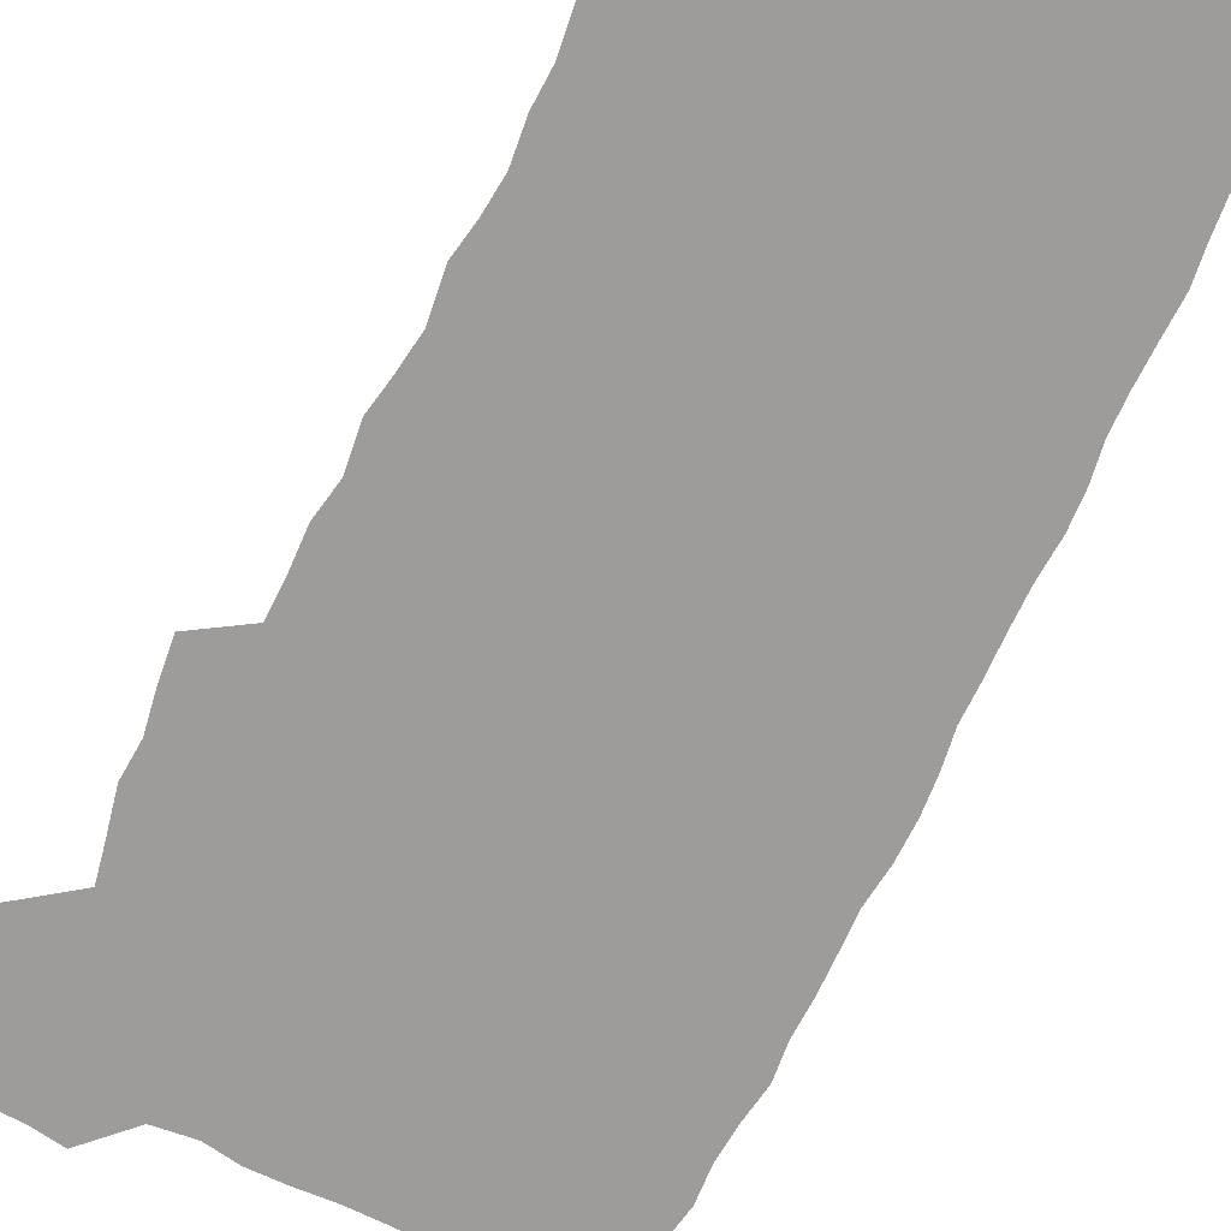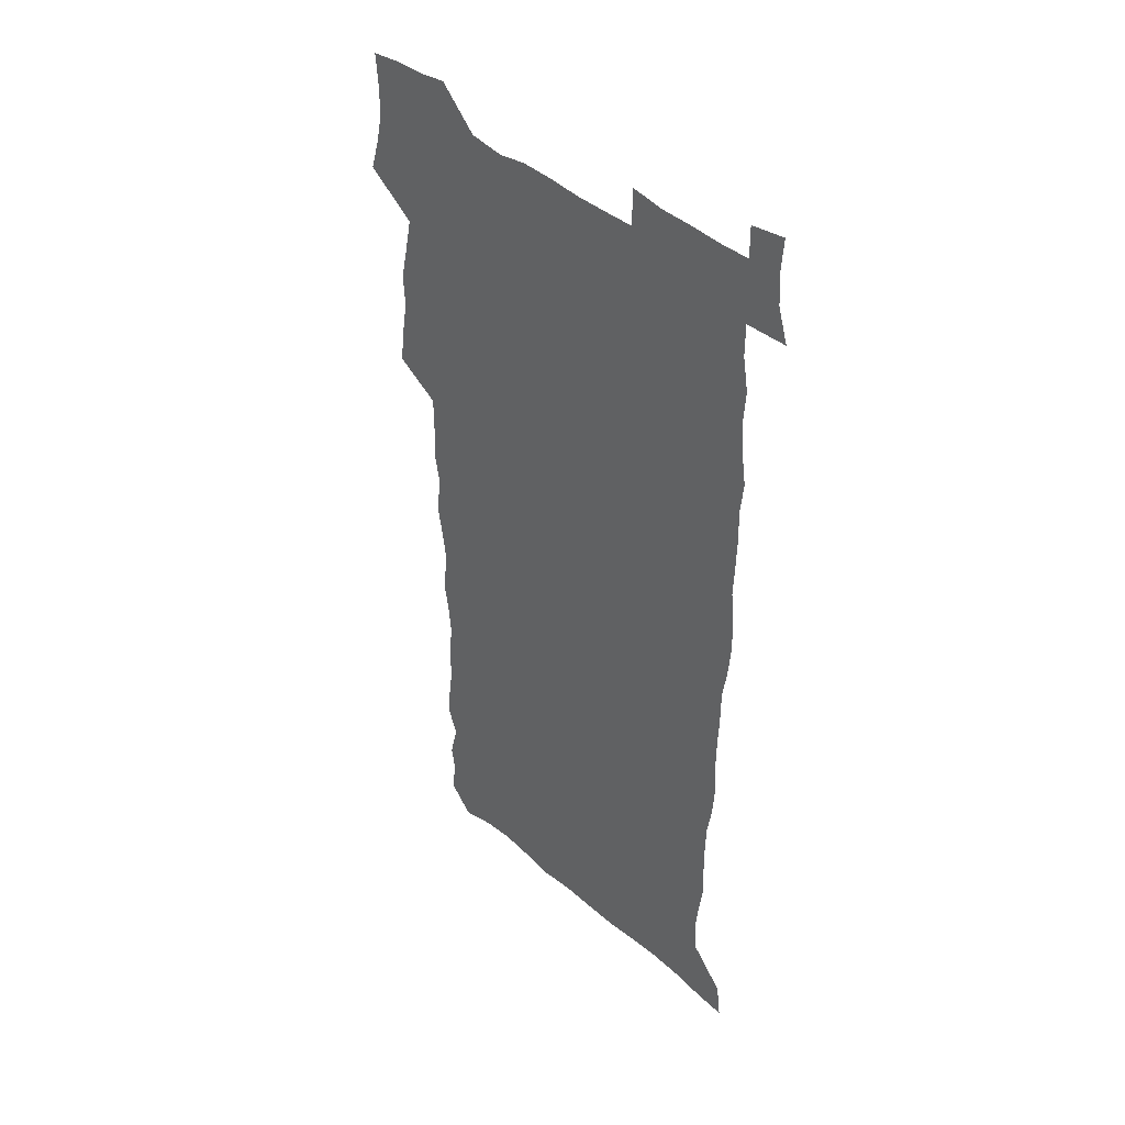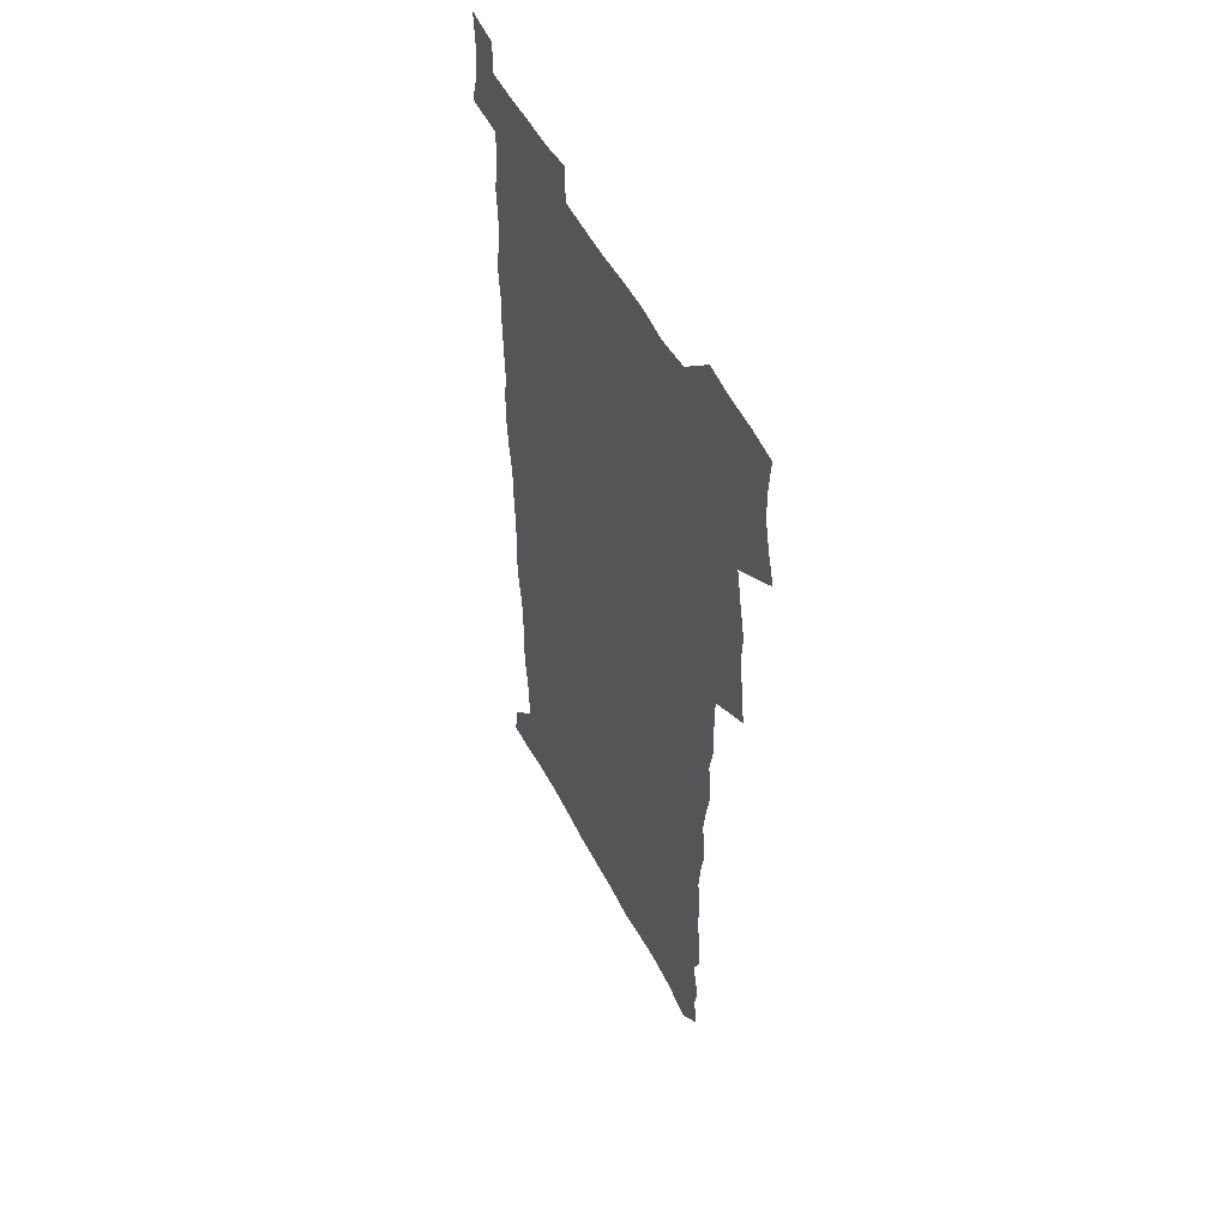
<metadata>
{"format":"obj","ext":"obj","renderer":"f3d","projection":"perspective","resolution":1024,"background":"white","views":[{"elev":-70.1,"azim":-26.3,"up":"+Z"},{"elev":42.2,"azim":45.9,"up":"+Y"},{"elev":52.9,"azim":-116.9,"up":"+Y"}]}
</metadata>
<code>
v 457.5 526.6 0
v 461.8 540.8 0
v 465.2 555.3 0
v 465.3 569.8 0
v 464.1 585 0
v 469.9 428.8 0
v 471.8 445.1 0
v 474.7 461.7 0
v 473.8 477.1 0
v 477.4 493.3 0
v 480.8 509.4 0
v 481 524.1 0
v 478.1 539.7 0
v 483.3 553.6 0
v 481.1 569.1 0
v 478.3 586.9 0
v 491.4 151.9 0
v 493.8 167.3 0
v 491.7 179.6 0
v 496.1 197.2 0
v 491.7 208.6 0
v 492.4 223.5 0
v 494.6 239.8 0
v 494.1 254.4 0
v 496.1 271.2 0
v 494.8 286.1 0
v 492.3 300.3 0
v 494.9 319.6 0
v 492.9 334.6 0
v 490.3 349.4 0
v 492.6 367.7 0
v 489.9 383 0
v 490.7 399.6 0
v 490.6 415.6 0
v 493.6 432.7 0
v 493.2 447.9 0
v 495.2 463.7 0
v 495.4 478.7 0
v 495.3 493.8 0
v 497.7 509.3 0
v 497.5 524.1 0
v 498.3 538.8 0
v 497.2 554.3 0
v 495.4 570.2 0
v 492.9 587.4 0
v 503.2 138.7 0
v 509.7 158.6 0
v 513.8 175.9 0
v 512 188.6 0
v 513.6 204.4 0
v 514 219.4 0
v 516.4 236.1 0
v 517 251.3 0
v 516.5 265.7 0
v 514.8 279.5 0
v 514.1 294.4 0
v 510.9 308 0
v 511.5 324.5 0
v 511.8 340.7 0
v 511 356.2 0
v 511.2 372.4 0
v 512.4 388.8 0
v 512.6 404 0
v 509.3 418.4 0
v 510.7 434.4 0
v 512.2 450 0
v 512.2 464.7 0
v 510.4 479.3 0
v 512.8 494.4 0
v 513.3 509.2 0
v 514.1 523.8 0
v 513.4 538.7 0
v 512 554.3 0
v 510.2 570.2 0
v 507 589.5 0
v 520.2 143.5 0
v 524.5 161 0
v 529 180.2 0
v 528.2 193.5 0
v 530.2 210.1 0
v 531.6 226 0
v 532 241 0
v 532.3 255.9 0
v 532 270.5 0
v 531.1 284.9 0
v 530.3 299.5 0
v 529.9 314.8 0
v 529.8 330.1 0
v 529.2 345.2 0
v 528.4 360.1 0
v 528.2 375.5 0
v 528.3 390.9 0
v 528 406 0
v 527.4 420.9 0
v 527.6 436.1 0
v 527 450.7 0
v 527.4 465.5 0
v 530.2 480.7 0
v 529.2 494.9 0
v 529.2 509.3 0
v 529 523.7 0
v 529.2 538.1 0
v 527.6 553.5 0
v 524.4 571.8 0
v 535.3 144.8 0
v 539.8 163.8 0
v 542.6 181.7 0
v 545.7 200.3 0
v 546.3 215.2 0
v 546.8 230.2 0
v 546.9 244.7 0
v 546.5 258.9 0
v 546.1 273.3 0
v 545.8 288.2 0
v 545.2 302.8 0
v 545.4 318.3 0
v 544.4 332.4 0
v 544.1 347.4 0
v 543.6 362.1 0
v 544.2 378.1 0
v 543.3 392.3 0
v 544.7 408.5 0
v 543.9 422.7 0
v 544.1 437.5 0
v 544.5 452.2 0
v 544.5 466.6 0
v 544.3 481 0
v 544.2 495.2 0
v 544.3 509.4 0
v 543.7 523.6 0
v 544.8 537.4 0
v 542.3 553.9 0
v 540.7 569.8 0
v 549.6 143.1 0
v 553.5 162.5 0
v 557.4 184.2 0
v 559.7 203 0
v 560.1 217.4 0
v 560.9 232.9 0
v 560.6 246.7 0
v 560.6 261.4 0
v 560.3 275.8 0
v 559.7 289.9 0
v 559.8 305.4 0
v 559 319.4 0
v 559 334.5 0
v 558.7 349.1 0
v 557.8 362.9 0
v 558.5 379.1 0
v 558.3 393.8 0
v 559 409.1 0
v 558.8 423.5 0
v 558.5 437.8 0
v 559 452.6 0
v 559 466.9 0
v 558.9 481.2 0
v 558.8 495.4 0
v 558.8 509.5 0
v 558.6 523.6 0
v 558.9 537.3 0
v 557.6 552.8 0
v 555 572.1 0
v 564.2 140.6 0
v 569.4 166.6 0
v 571 183.8 0
v 572.7 202.4 0
v 574.2 220.9 0
v 574.4 234.6 0
v 574.1 248 0
v 574.1 262.5 0
v 574 277.4 0
v 573.8 292 0
v 573.6 306.6 0
v 573.6 321.7 0
v 573.2 336.1 0
v 572.2 349.8 0
v 573.4 366.2 0
v 573.5 381 0
v 573.3 395.2 0
v 573.4 409.8 0
v 573.2 424.1 0
v 573.3 438.5 0
v 573.7 453.2 0
v 573.1 467.3 0
v 573.2 481.4 0
v 573.5 495.7 0
v 573.3 509.7 0
v 573.1 523.8 0
v 572.8 538.2 0
v 571.9 553.7 0
v 570 571.9 0
v 580.6 142.4 0
v 584 167.5 0
v 585.3 185.6 0
v 586.3 203.2 0
v 587 219 0
v 587.3 235.1 0
v 587.4 248.8 0
v 587.4 262.6 0
v 587.6 279 0
v 587.2 292.3 0
v 587.3 307.7 0
v 587.2 322 0
v 587.3 337.5 0
v 587 351.7 0
v 587.2 366.5 0
v 587.1 380.6 0
v 587.4 395.6 0
v 587.4 409.9 0
v 587.4 424.4 0
v 587.4 438.5 0
v 587.4 453.2 0
v 587.7 467.5 0
v 587.5 481.6 0
v 587.6 495.8 0
v 587.7 509.9 0
v 587.5 524 0
v 587.2 538.2 0
v 586.5 553.8 0
v 585.5 570.8 0
v 596.6 142 0
v 598.3 166.1 0
v 599.3 187.1 0
v 599.7 202.9 0
v 600 218.4 0
v 599.9 235.5 0
v 600.8 247.7 0
v 600.8 262.3 0
v 600.7 278.7 0
v 600.7 292.8 0
v 600.8 307.1 0
v 600.8 321.7 0
v 600.8 338.5 0
v 600.8 351.8 0
v 601.2 367.3 0
v 601.2 381.5 0
v 601.4 395.5 0
v 601.4 410 0
v 601.5 424.2 0
v 601.4 438.5 0
v 601.6 453.5 0
v 601.7 467.5 0
v 601.7 481.7 0
v 601.7 495.9 0
v 601.8 510 0
v 601.7 524 0
v 601.6 537.8 0
v 601 554.9 0
v 600.5 570.8 0
v 612.6 141.7 0
v 612.8 163.6 0
v 613.1 185.7 0
v 613.2 203.4 0
v 613.5 217.6 0
v 613.6 233.2 0
v 613.8 248.9 0
v 614 262 0
v 613.9 278.8 0
v 614.1 292.8 0
v 614.5 306.7 0
v 614.5 322 0
v 614.5 337.1 0
v 614.6 352.6 0
v 615 366.6 0
v 615.4 380.6 0
v 615.3 395.6 0
v 615.6 409.7 0
v 615.7 424.1 0
v 615.6 438.9 0
v 615.8 453.2 0
v 615.8 467.5 0
v 616 481.7 0
v 616.4 496 0
v 616.1 510.4 0
v 616 524.6 0
v 615.8 538.8 0
v 615.9 554 0
v 615.5 571.1 0
v 615.3 588.5 0
v 628.3 143.3 0
v 627.3 167.8 0
v 627.4 183.1 0
v 626.4 203.1 0
v 626.9 217 0
v 627.4 231.2 0
v 627.2 247.2 0
v 627.2 262.6 0
v 627.6 277.1 0
v 628.1 290.9 0
v 628.2 305.9 0
v 628.4 321.1 0
v 628.3 336.7 0
v 628.3 351.8 0
v 628.7 366.1 0
v 629.4 380.1 0
v 629.6 394.8 0
v 629.6 409.4 0
v 630.1 423.6 0
v 630.9 437.7 0
v 630.1 453.1 0
v 629.9 467.4 0
v 630.4 481.6 0
v 630.6 496.1 0
v 630.6 510.5 0
v 630.5 524.9 0
v 630.5 539.3 0
v 630.5 554 0
v 630.8 569.4 0
v 630.8 586.1 0
v 643.7 144.2 0
v 641.5 166.5 0
v 641.3 182.4 0
v 641 199 0
v 641.1 214.2 0
v 641.2 229.3 0
v 640.9 245.3 0
v 642.5 258.7 0
v 641.6 275.2 0
v 641.1 291.4 0
v 641.7 305.3 0
v 642.6 319.3 0
v 642.7 334.5 0
v 644.5 348.4 0
v 643.3 364.5 0
v 644.4 378.5 0
v 645.5 392.8 0
v 644.7 408.2 0
v 644.7 423 0
v 645.1 437.6 0
v 644.5 452.5 0
v 646.1 466.8 0
v 645.1 481.6 0
v 645.6 496 0
v 645.6 510.6 0
v 645.6 525.1 0
v 645.4 539.7 0
v 645.4 554.5 0
v 645.5 569.3 0
v 645.8 585.9 0
v 658.9 143.5 0
v 655.1 166.4 0
v 655.7 180.3 0
v 656 195.1 0
v 655.4 211.3 0
v 655.1 226.9 0
v 655.8 241.5 0
v 656.6 256.2 0
v 656.4 271.8 0
v 657.4 286.5 0
v 658 301.1 0
v 657 317.2 0
v 659.1 330.9 0
v 660 345.6 0
v 658.3 362.3 0
v 659.9 376.4 0
v 660.9 391.1 0
v 660 406.8 0
v 660.2 421.6 0
v 661.2 436.2 0
v 660.9 451.2 0
v 662.3 465.9 0
v 661.2 481.1 0
v 661.1 495.8 0
v 661.2 510.5 0
v 662.2 525.5 0
v 661.1 540.4 0
v 660.8 555.2 0
v 660.2 569.7 0
v 660.6 585.2 0
v 674.6 141.1 0
v 671.4 161.1 0
v 670.7 176.6 0
v 670.2 192.2 0
v 671.6 205.9 0
v 673.4 219.7 0
v 673.1 235.2 0
v 673 250.7 0
v 673.5 265.8 0
v 675.9 279.9 0
v 676.8 294.7 0
v 675.9 311 0
v 676.2 326.5 0
v 676.8 341.8 0
v 676.9 357.6 0
v 679.2 372.1 0
v 680.5 387.1 0
v 680.4 402.7 0
v 678.7 419 0
v 679.4 434.2 0
v 679.9 449.4 0
v 679.5 464.8 0
v 681.1 479.8 0
v 678.9 495.4 0
v 677.9 510.5 0
v 679 525.5 0
v 676.3 541.3 0
v 676.4 556.3 0
v 675.5 570.6 0
v 675.5 585.4 0
v 675.3 600 0
v 689.4 139.8 0
v 687.2 157.3 0
v 696.3 556.8 0
v 691.5 572.2 0
v 690.6 586.5 0
v 691.7 602.3 0
f 11 12 1
f 1 12 2
f 12 13 2
f 2 13 3
f 13 14 3
f 3 14 4
f 14 15 4
f 4 15 5
f 15 16 5
f 34 35 6
f 6 35 7
f 35 36 7
f 7 36 8
f 36 37 8
f 8 37 9
f 37 38 9
f 9 38 10
f 38 39 10
f 10 39 11
f 39 40 11
f 11 40 12
f 40 41 12
f 12 41 13
f 41 42 13
f 13 42 14
f 42 43 14
f 14 43 15
f 43 44 15
f 15 44 16
f 44 45 16
f 46 47 17
f 17 47 18
f 47 48 18
f 18 48 19
f 48 49 19
f 19 49 20
f 49 50 20
f 20 50 21
f 50 51 21
f 21 51 22
f 51 52 22
f 22 52 23
f 52 53 23
f 23 53 24
f 53 54 24
f 24 54 25
f 54 55 25
f 25 55 26
f 55 56 26
f 26 56 27
f 56 57 27
f 27 57 28
f 57 58 28
f 28 58 29
f 58 59 29
f 29 59 30
f 59 60 30
f 30 60 31
f 60 61 31
f 31 61 32
f 61 62 32
f 32 62 33
f 62 63 33
f 33 63 34
f 63 64 34
f 34 64 35
f 64 65 35
f 35 65 36
f 65 66 36
f 36 66 37
f 66 67 37
f 37 67 38
f 67 68 38
f 38 68 39
f 68 69 39
f 39 69 40
f 69 70 40
f 40 70 41
f 70 71 41
f 41 71 42
f 71 72 42
f 42 72 43
f 72 73 43
f 43 73 44
f 73 74 44
f 44 74 45
f 74 75 45
f 46 76 47
f 76 77 47
f 47 77 48
f 77 78 48
f 48 78 49
f 78 79 49
f 49 79 50
f 79 80 50
f 50 80 51
f 80 81 51
f 51 81 52
f 81 82 52
f 52 82 53
f 82 83 53
f 53 83 54
f 83 84 54
f 54 84 55
f 84 85 55
f 55 85 56
f 85 86 56
f 56 86 57
f 86 87 57
f 57 87 58
f 87 88 58
f 58 88 59
f 88 89 59
f 59 89 60
f 89 90 60
f 60 90 61
f 90 91 61
f 61 91 62
f 91 92 62
f 62 92 63
f 92 93 63
f 63 93 64
f 93 94 64
f 64 94 65
f 94 95 65
f 65 95 66
f 95 96 66
f 66 96 67
f 96 97 67
f 67 97 68
f 97 98 68
f 68 98 69
f 98 99 69
f 69 99 70
f 99 100 70
f 70 100 71
f 100 101 71
f 71 101 72
f 101 102 72
f 72 102 73
f 102 103 73
f 73 103 74
f 103 104 74
f 74 104 75
f 76 105 77
f 105 106 77
f 77 106 78
f 106 107 78
f 78 107 79
f 107 108 79
f 79 108 80
f 108 109 80
f 80 109 81
f 109 110 81
f 81 110 82
f 110 111 82
f 82 111 83
f 111 112 83
f 83 112 84
f 112 113 84
f 84 113 85
f 113 114 85
f 85 114 86
f 114 115 86
f 86 115 87
f 115 116 87
f 87 116 88
f 116 117 88
f 88 117 89
f 117 118 89
f 89 118 90
f 118 119 90
f 90 119 91
f 119 120 91
f 91 120 92
f 120 121 92
f 92 121 93
f 121 122 93
f 93 122 94
f 122 123 94
f 94 123 95
f 123 124 95
f 95 124 96
f 124 125 96
f 96 125 97
f 125 126 97
f 97 126 98
f 126 127 98
f 98 127 99
f 127 128 99
f 99 128 100
f 128 129 100
f 100 129 101
f 129 130 101
f 101 130 102
f 130 131 102
f 102 131 103
f 131 132 103
f 103 132 104
f 132 133 104
f 105 134 106
f 134 135 106
f 106 135 107
f 135 136 107
f 107 136 108
f 136 137 108
f 108 137 109
f 137 138 109
f 109 138 110
f 138 139 110
f 110 139 111
f 139 140 111
f 111 140 112
f 140 141 112
f 112 141 113
f 141 142 113
f 113 142 114
f 142 143 114
f 114 143 115
f 143 144 115
f 115 144 116
f 144 145 116
f 116 145 117
f 145 146 117
f 117 146 118
f 146 147 118
f 118 147 119
f 147 148 119
f 119 148 120
f 148 149 120
f 120 149 121
f 149 150 121
f 121 150 122
f 150 151 122
f 122 151 123
f 151 152 123
f 123 152 124
f 152 153 124
f 124 153 125
f 153 154 125
f 125 154 126
f 154 155 126
f 126 155 127
f 155 156 127
f 127 156 128
f 156 157 128
f 128 157 129
f 157 158 129
f 129 158 130
f 158 159 130
f 130 159 131
f 159 160 131
f 131 160 132
f 160 161 132
f 132 161 133
f 161 162 133
f 134 163 135
f 163 164 135
f 135 164 136
f 164 165 136
f 136 165 137
f 165 166 137
f 137 166 138
f 166 167 138
f 138 167 139
f 167 168 139
f 139 168 140
f 168 169 140
f 140 169 141
f 169 170 141
f 141 170 142
f 170 171 142
f 142 171 143
f 171 172 143
f 143 172 144
f 172 173 144
f 144 173 145
f 173 174 145
f 145 174 146
f 174 175 146
f 146 175 147
f 175 176 147
f 147 176 148
f 176 177 148
f 148 177 149
f 177 178 149
f 149 178 150
f 178 179 150
f 150 179 151
f 179 180 151
f 151 180 152
f 180 181 152
f 152 181 153
f 181 182 153
f 153 182 154
f 182 183 154
f 154 183 155
f 183 184 155
f 155 184 156
f 184 185 156
f 156 185 157
f 185 186 157
f 157 186 158
f 186 187 158
f 158 187 159
f 187 188 159
f 159 188 160
f 188 189 160
f 160 189 161
f 189 190 161
f 161 190 162
f 190 191 162
f 163 192 164
f 192 193 164
f 164 193 165
f 193 194 165
f 165 194 166
f 194 195 166
f 166 195 167
f 195 196 167
f 167 196 168
f 196 197 168
f 168 197 169
f 197 198 169
f 169 198 170
f 198 199 170
f 170 199 171
f 199 200 171
f 171 200 172
f 200 201 172
f 172 201 173
f 201 202 173
f 173 202 174
f 202 203 174
f 174 203 175
f 203 204 175
f 175 204 176
f 204 205 176
f 176 205 177
f 205 206 177
f 177 206 178
f 206 207 178
f 178 207 179
f 207 208 179
f 179 208 180
f 208 209 180
f 180 209 181
f 209 210 181
f 181 210 182
f 210 211 182
f 182 211 183
f 211 212 183
f 183 212 184
f 212 213 184
f 184 213 185
f 213 214 185
f 185 214 186
f 214 215 186
f 186 215 187
f 215 216 187
f 187 216 188
f 216 217 188
f 188 217 189
f 217 218 189
f 189 218 190
f 218 219 190
f 190 219 191
f 219 220 191
f 192 221 193
f 221 222 193
f 193 222 194
f 222 223 194
f 194 223 195
f 223 224 195
f 195 224 196
f 224 225 196
f 196 225 197
f 225 226 197
f 197 226 198
f 226 227 198
f 198 227 199
f 227 228 199
f 199 228 200
f 228 229 200
f 200 229 201
f 229 230 201
f 201 230 202
f 230 231 202
f 202 231 203
f 231 232 203
f 203 232 204
f 232 233 204
f 204 233 205
f 233 234 205
f 205 234 206
f 234 235 206
f 206 235 207
f 235 236 207
f 207 236 208
f 236 237 208
f 208 237 209
f 237 238 209
f 209 238 210
f 238 239 210
f 210 239 211
f 239 240 211
f 211 240 212
f 240 241 212
f 212 241 213
f 241 242 213
f 213 242 214
f 242 243 214
f 214 243 215
f 243 244 215
f 215 244 216
f 244 245 216
f 216 245 217
f 245 246 217
f 217 246 218
f 246 247 218
f 218 247 219
f 247 248 219
f 219 248 220
f 248 249 220
f 221 250 222
f 250 251 222
f 222 251 223
f 251 252 223
f 223 252 224
f 252 253 224
f 224 253 225
f 253 254 225
f 225 254 226
f 254 255 226
f 226 255 227
f 255 256 227
f 227 256 228
f 256 257 228
f 228 257 229
f 257 258 229
f 229 258 230
f 258 259 230
f 230 259 231
f 259 260 231
f 231 260 232
f 260 261 232
f 232 261 233
f 261 262 233
f 233 262 234
f 262 263 234
f 234 263 235
f 263 264 235
f 235 264 236
f 264 265 236
f 236 265 237
f 265 266 237
f 237 266 238
f 266 267 238
f 238 267 239
f 267 268 239
f 239 268 240
f 268 269 240
f 240 269 241
f 269 270 241
f 241 270 242
f 270 271 242
f 242 271 243
f 271 272 243
f 243 272 244
f 272 273 244
f 244 273 245
f 273 274 245
f 245 274 246
f 274 275 246
f 246 275 247
f 275 276 247
f 247 276 248
f 276 277 248
f 248 277 249
f 277 278 249
f 250 280 251
f 280 281 251
f 251 281 252
f 281 282 252
f 252 282 253
f 282 283 253
f 253 283 254
f 283 284 254
f 254 284 255
f 284 285 255
f 255 285 256
f 285 286 256
f 256 286 257
f 286 287 257
f 257 287 258
f 287 288 258
f 258 288 259
f 288 289 259
f 259 289 260
f 289 290 260
f 260 290 261
f 290 291 261
f 261 291 262
f 291 292 262
f 262 292 263
f 292 293 263
f 263 293 264
f 293 294 264
f 264 294 265
f 294 295 265
f 265 295 266
f 295 296 266
f 266 296 267
f 296 297 267
f 267 297 268
f 297 298 268
f 268 298 269
f 298 299 269
f 269 299 270
f 299 300 270
f 270 300 271
f 300 301 271
f 271 301 272
f 301 302 272
f 272 302 273
f 302 303 273
f 273 303 274
f 303 304 274
f 274 304 275
f 304 305 275
f 275 305 276
f 305 306 276
f 276 306 277
f 306 307 277
f 277 307 278
f 307 308 278
f 278 308 279
f 308 309 279
f 280 310 281
f 310 311 281
f 281 311 282
f 311 312 282
f 282 312 283
f 312 313 283
f 283 313 284
f 313 314 284
f 284 314 285
f 314 315 285
f 285 315 286
f 315 316 286
f 286 316 287
f 316 317 287
f 287 317 288
f 317 318 288
f 288 318 289
f 318 319 289
f 289 319 290
f 319 320 290
f 290 320 291
f 320 321 291
f 291 321 292
f 321 322 292
f 292 322 293
f 322 323 293
f 293 323 294
f 323 324 294
f 294 324 295
f 324 325 295
f 295 325 296
f 325 326 296
f 296 326 297
f 326 327 297
f 297 327 298
f 327 328 298
f 298 328 299
f 328 329 299
f 299 329 300
f 329 330 300
f 300 330 301
f 330 331 301
f 301 331 302
f 331 332 302
f 302 332 303
f 332 333 303
f 303 333 304
f 333 334 304
f 304 334 305
f 334 335 305
f 305 335 306
f 335 336 306
f 306 336 307
f 336 337 307
f 307 337 308
f 337 338 308
f 308 338 309
f 338 339 309
f 310 340 311
f 340 341 311
f 311 341 312
f 341 342 312
f 312 342 313
f 342 343 313
f 313 343 314
f 343 344 314
f 314 344 315
f 344 345 315
f 315 345 316
f 345 346 316
f 316 346 317
f 346 347 317
f 317 347 318
f 347 348 318
f 318 348 319
f 348 349 319
f 319 349 320
f 349 350 320
f 320 350 321
f 350 351 321
f 321 351 322
f 351 352 322
f 322 352 323
f 352 353 323
f 323 353 324
f 353 354 324
f 324 354 325
f 354 355 325
f 325 355 326
f 355 356 326
f 326 356 327
f 356 357 327
f 327 357 328
f 357 358 328
f 328 358 329
f 358 359 329
f 329 359 330
f 359 360 330
f 330 360 331
f 360 361 331
f 331 361 332
f 361 362 332
f 332 362 333
f 362 363 333
f 333 363 334
f 363 364 334
f 334 364 335
f 364 365 335
f 335 365 336
f 365 366 336
f 336 366 337
f 366 367 337
f 337 367 338
f 367 368 338
f 338 368 339
f 368 369 339
f 340 370 341
f 370 371 341
f 341 371 342
f 371 372 342
f 342 372 343
f 372 373 343
f 343 373 344
f 373 374 344
f 344 374 345
f 374 375 345
f 345 375 346
f 375 376 346
f 346 376 347
f 376 377 347
f 347 377 348
f 377 378 348
f 348 378 349
f 378 379 349
f 349 379 350
f 379 380 350
f 350 380 351
f 380 381 351
f 351 381 352
f 381 382 352
f 352 382 353
f 382 383 353
f 353 383 354
f 383 384 354
f 354 384 355
f 384 385 355
f 355 385 356
f 385 386 356
f 356 386 357
f 386 387 357
f 357 387 358
f 387 388 358
f 358 388 359
f 388 389 359
f 359 389 360
f 389 390 360
f 360 390 361
f 390 391 361
f 361 391 362
f 391 392 362
f 362 392 363
f 392 393 363
f 363 393 364
f 393 394 364
f 364 394 365
f 394 395 365
f 365 395 366
f 395 396 366
f 366 396 367
f 396 397 367
f 367 397 368
f 397 398 368
f 368 398 369
f 398 399 369
f 370 401 371
f 401 402 371
f 371 402 372
f 397 403 398
f 403 404 398
f 398 404 399
f 404 405 399
f 399 405 400
f 405 406 400

</code>
